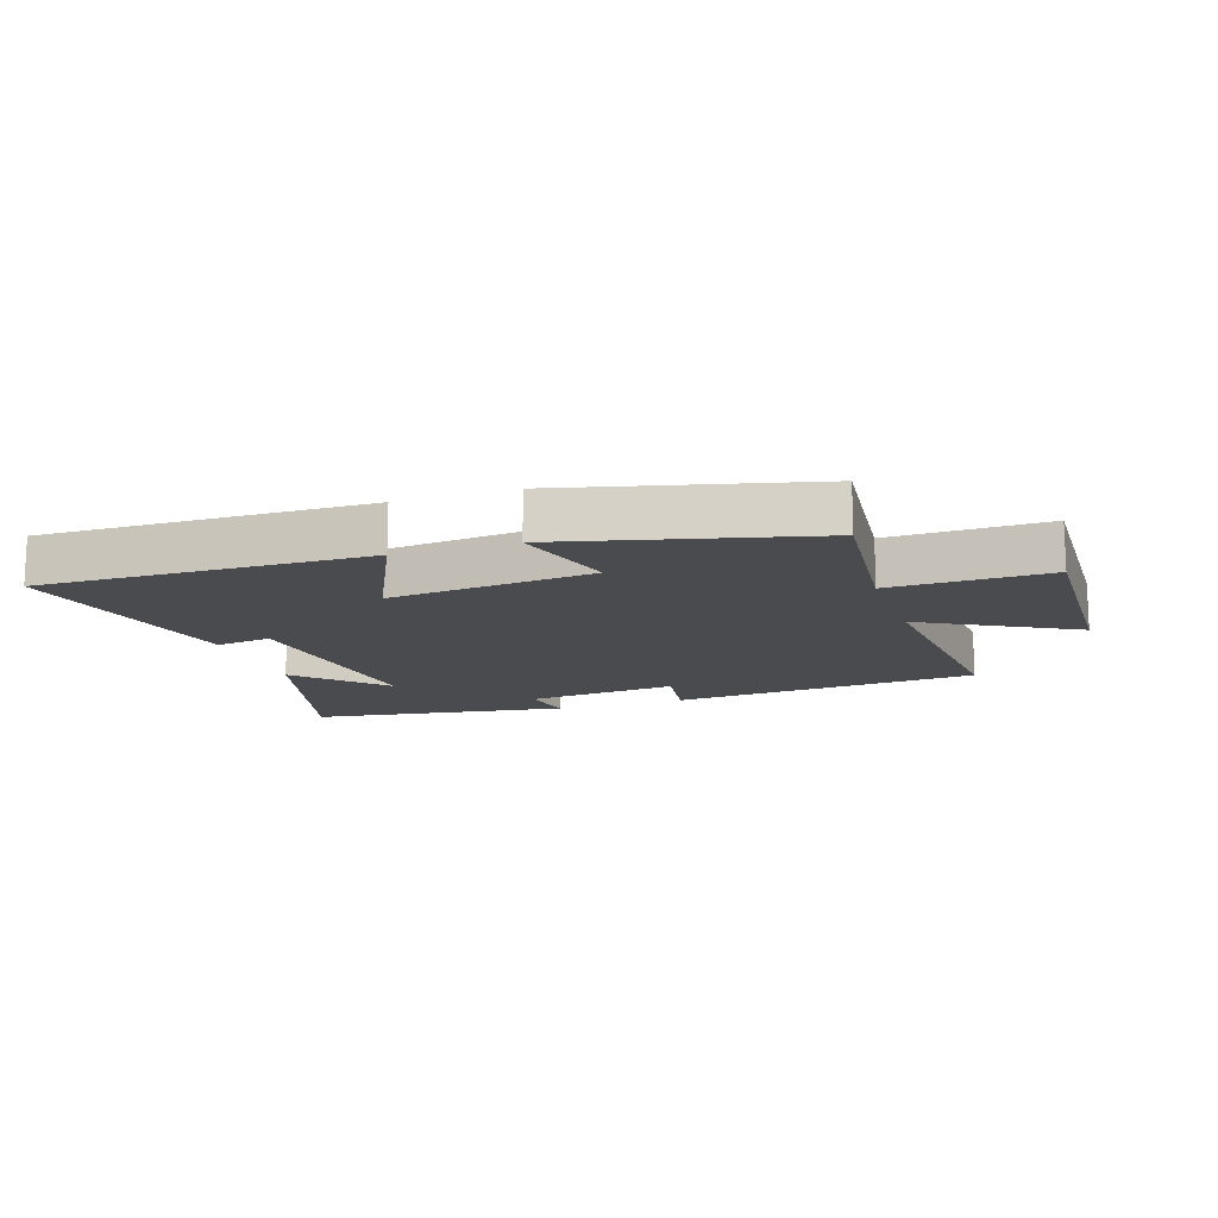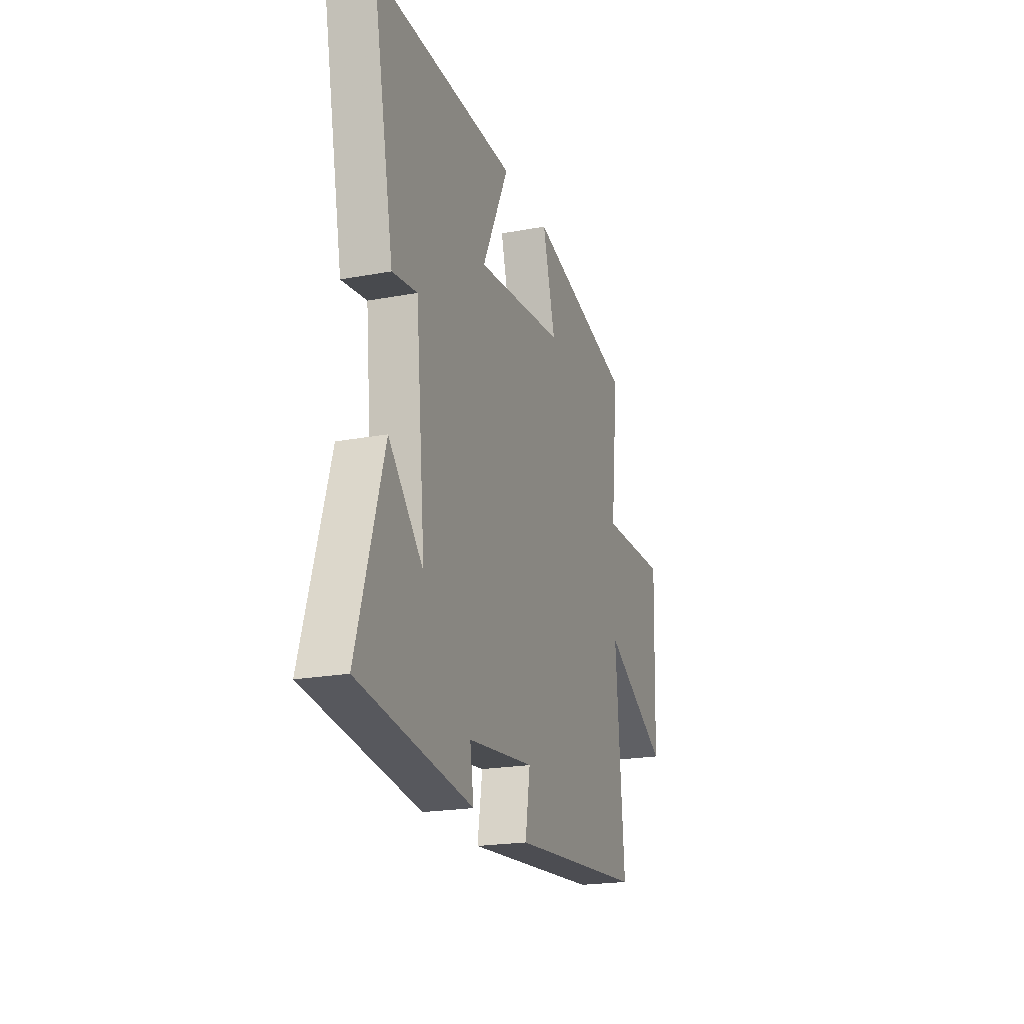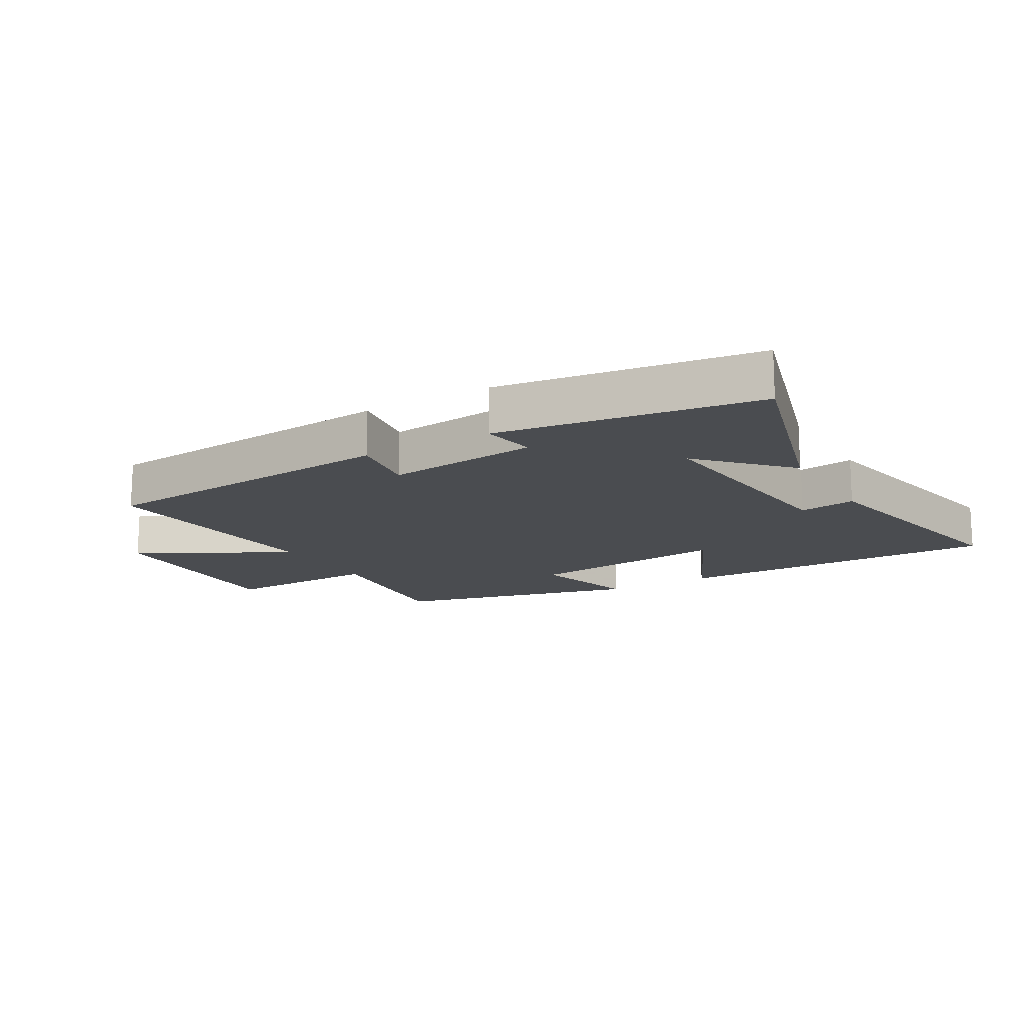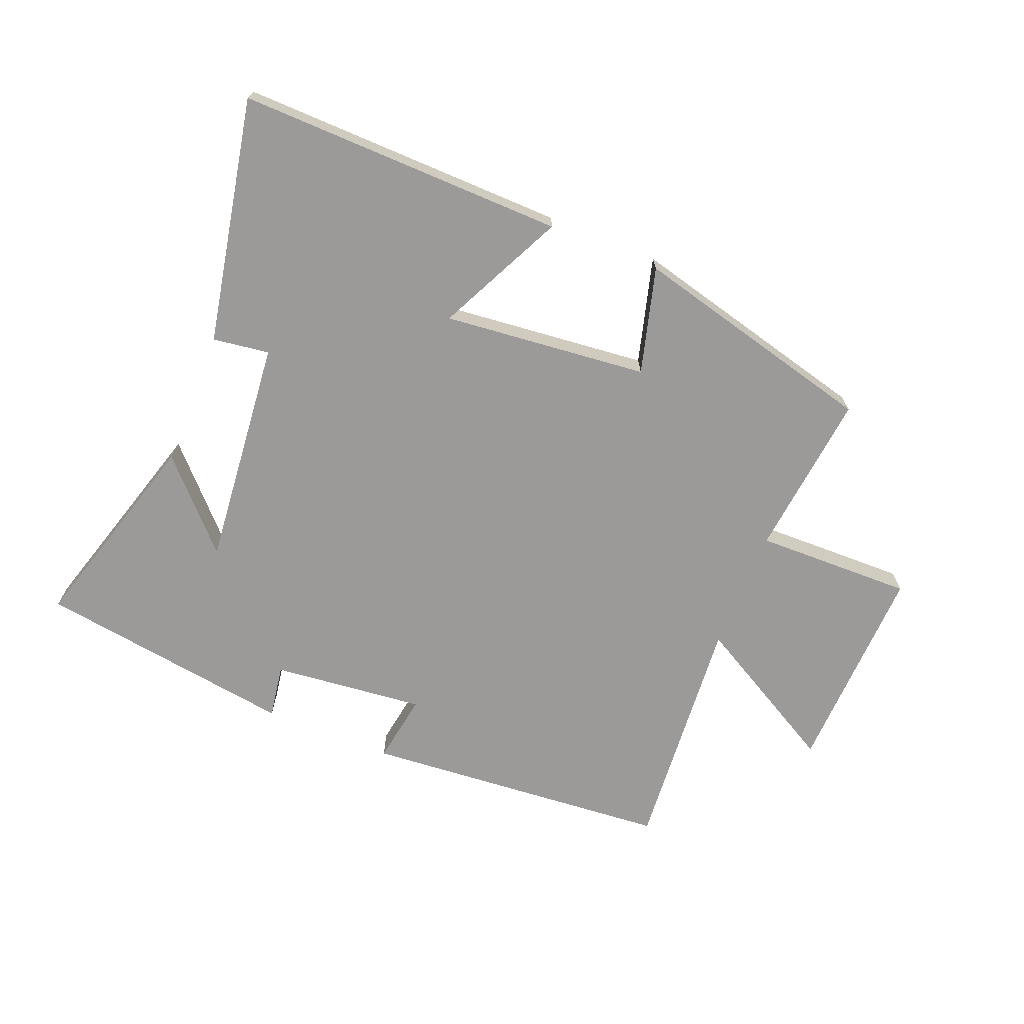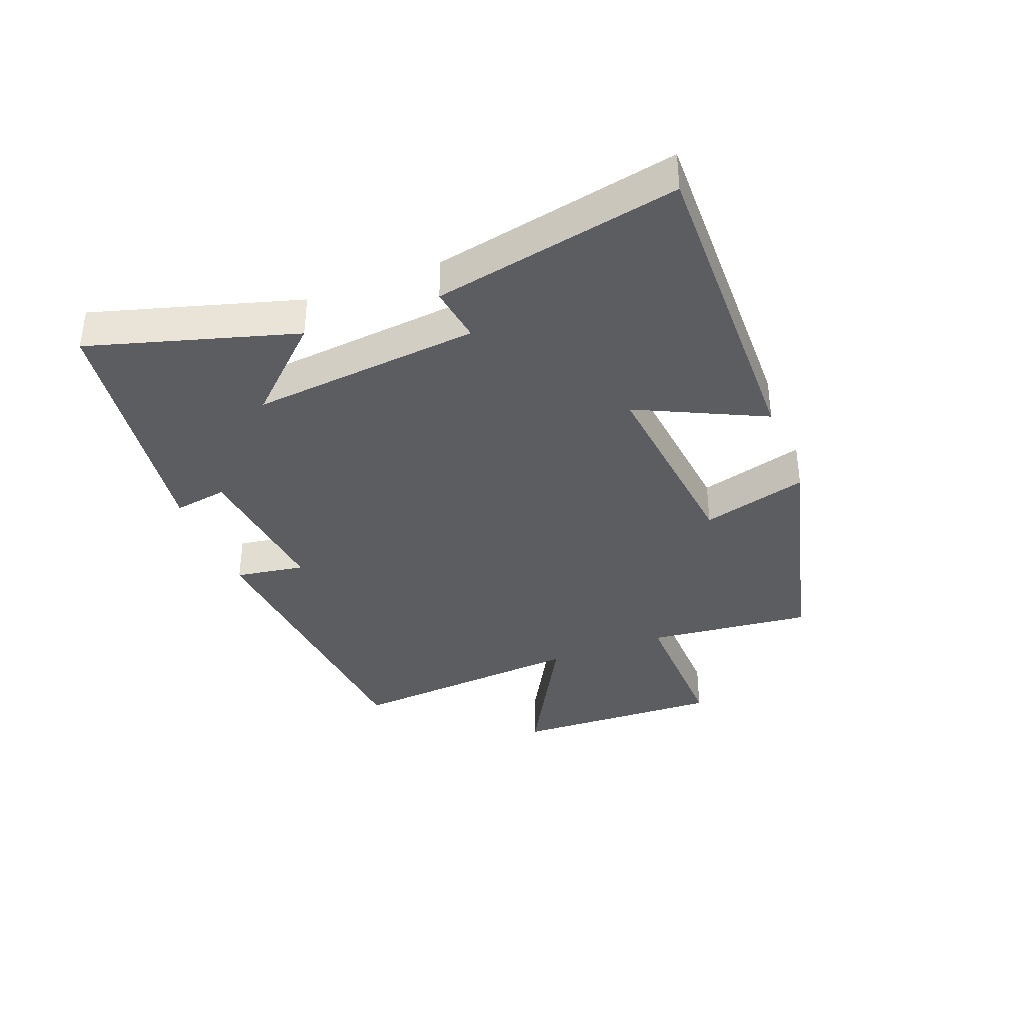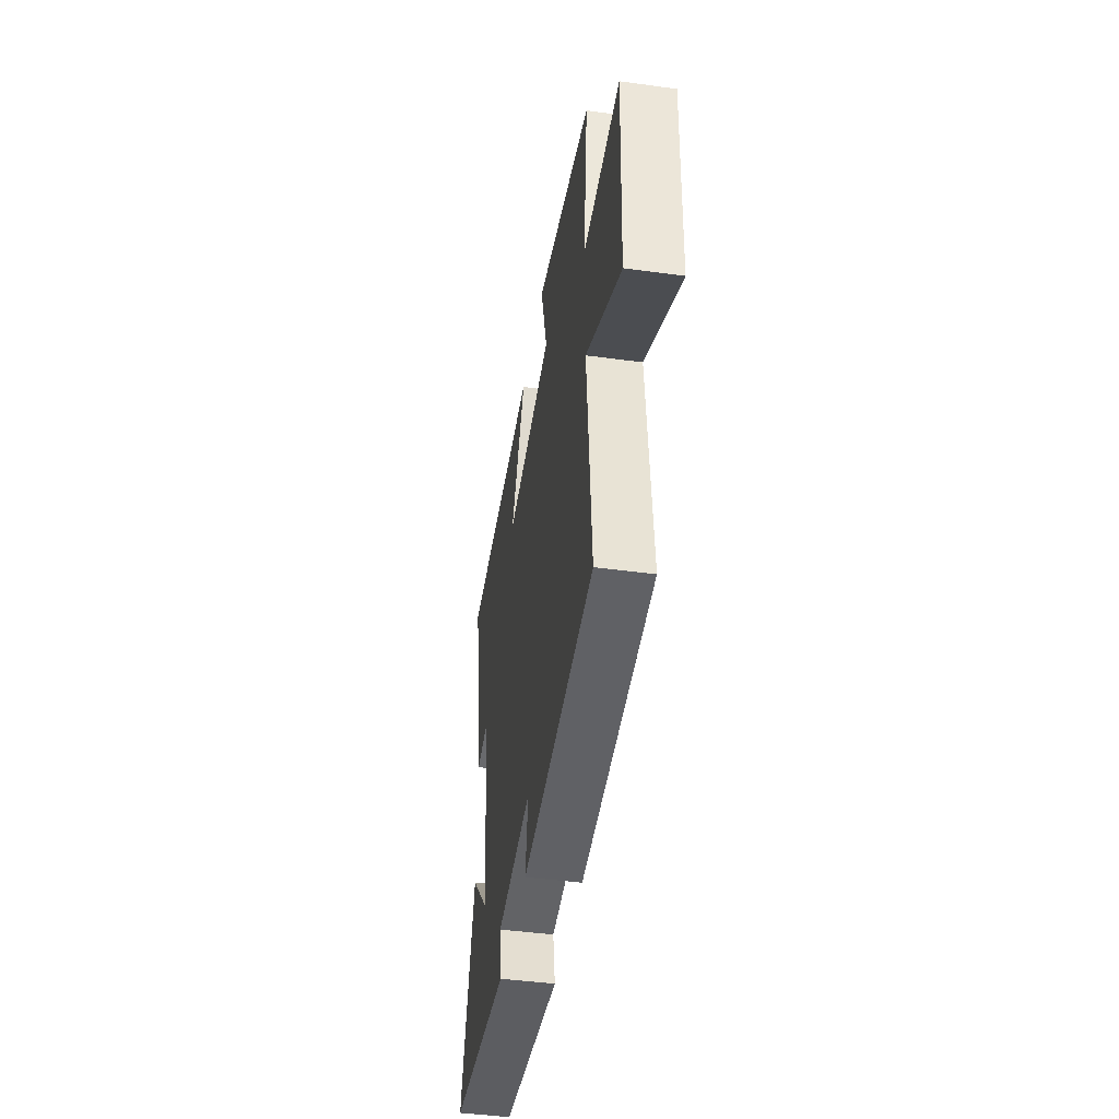
<metadata>
{"format":"obj","ext":"obj","renderer":"f3d","projection":"perspective","resolution":1024,"background":"white","views":[{"elev":-13.9,"azim":18.7,"up":"+Y"},{"elev":-20.9,"azim":-71.4,"up":"+Z"},{"elev":-15.0,"azim":-149.5,"up":"+Y"},{"elev":-69.5,"azim":-22.0,"up":"+Y"},{"elev":-36.8,"azim":-68.7,"up":"+Y"},{"elev":-44.9,"azim":81.0,"up":"+Z"}]}
</metadata>
<code>
v 0.529 0.07 0.4
v 0.5 0.07 0.133
v 0.754 0.07 0.138
v 0.742 0.07 -0.204
v 0.5 0.07 -0.069
v 0.532 0.07 -0.459
v 0.033 0.07 -0.5
v 0.051 0.07 -0.387
v -0.195 0.07 -0.413
v -0.181 0.07 -0.5
v -0.598 0.07 -0.439
v -0.5 0.07 -0.107
v -0.373 0.07 -0.242
v -0.409 0.07 0.128
v -0.5 0.07 0.115
v -0.578 0.07 0.51
v -0.052 0.07 0.5
v -0.151 0.07 0.295
v 0.179 0.07 0.329
v 0.132 0.07 0.5
v 0.529 0 0.4
v 0.5 0 0.133
v 0.754 0 0.138
v 0.742 0 -0.204
v 0.5 0 -0.069
v 0.532 0 -0.459
v 0.033 0 -0.5
v 0.051 0 -0.387
v -0.195 0 -0.413
v -0.181 0 -0.5
v -0.598 0 -0.439
v -0.5 0 -0.107
v -0.373 0 -0.242
v -0.409 0 0.128
v -0.5 0 0.115
v -0.578 0 0.51
v -0.052 0 0.5
v -0.151 0 0.295
v 0.179 0 0.329
v 0.132 0 0.5
f 19 20 1 2
f 18 19 2
f 16 17 18
f 15 16 18
f 14 15 18
f 13 14 18 2
f 10 11 12 13
f 9 10 13
f 13 2 3
f 9 13 3
f 8 9 3
f 5 6 7 8
f 5 8 3
f 3 4 5
f 22 21 40 39
f 22 39 38
f 38 37 36
f 38 36 35
f 38 35 34
f 22 38 34 33
f 33 32 31 30
f 33 30 29
f 23 22 33
f 23 33 29
f 23 29 28
f 28 27 26 25
f 23 28 25
f 25 24 23
f 1 21 22 2
f 2 22 23 3
f 3 23 24 4
f 4 24 25 5
f 5 25 26 6
f 6 26 27 7
f 7 27 28 8
f 8 28 29 9
f 9 29 30 10
f 10 30 31 11
f 11 31 32 12
f 12 32 33 13
f 13 33 34 14
f 14 34 35 15
f 15 35 36 16
f 16 36 37 17
f 17 37 38 18
f 18 38 39 19
f 19 39 40 20
f 20 40 21 1

</code>
